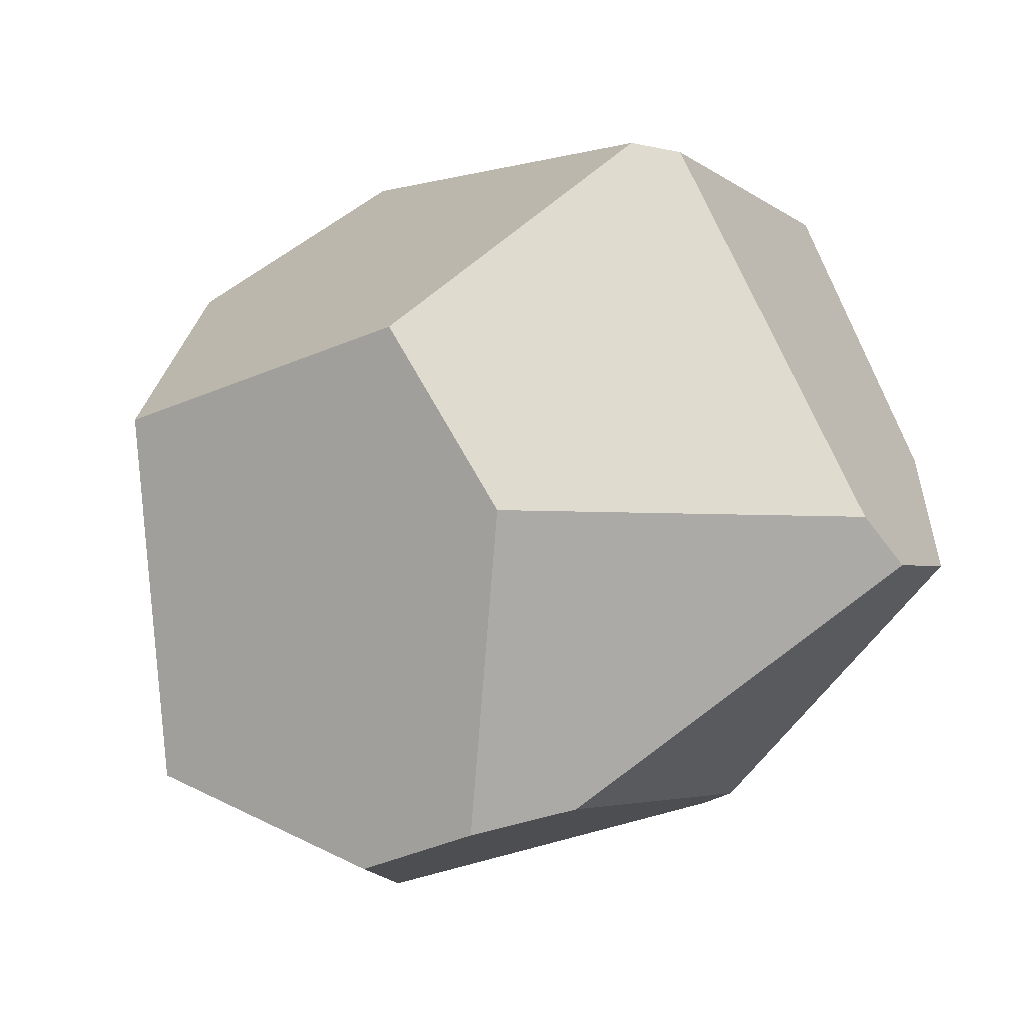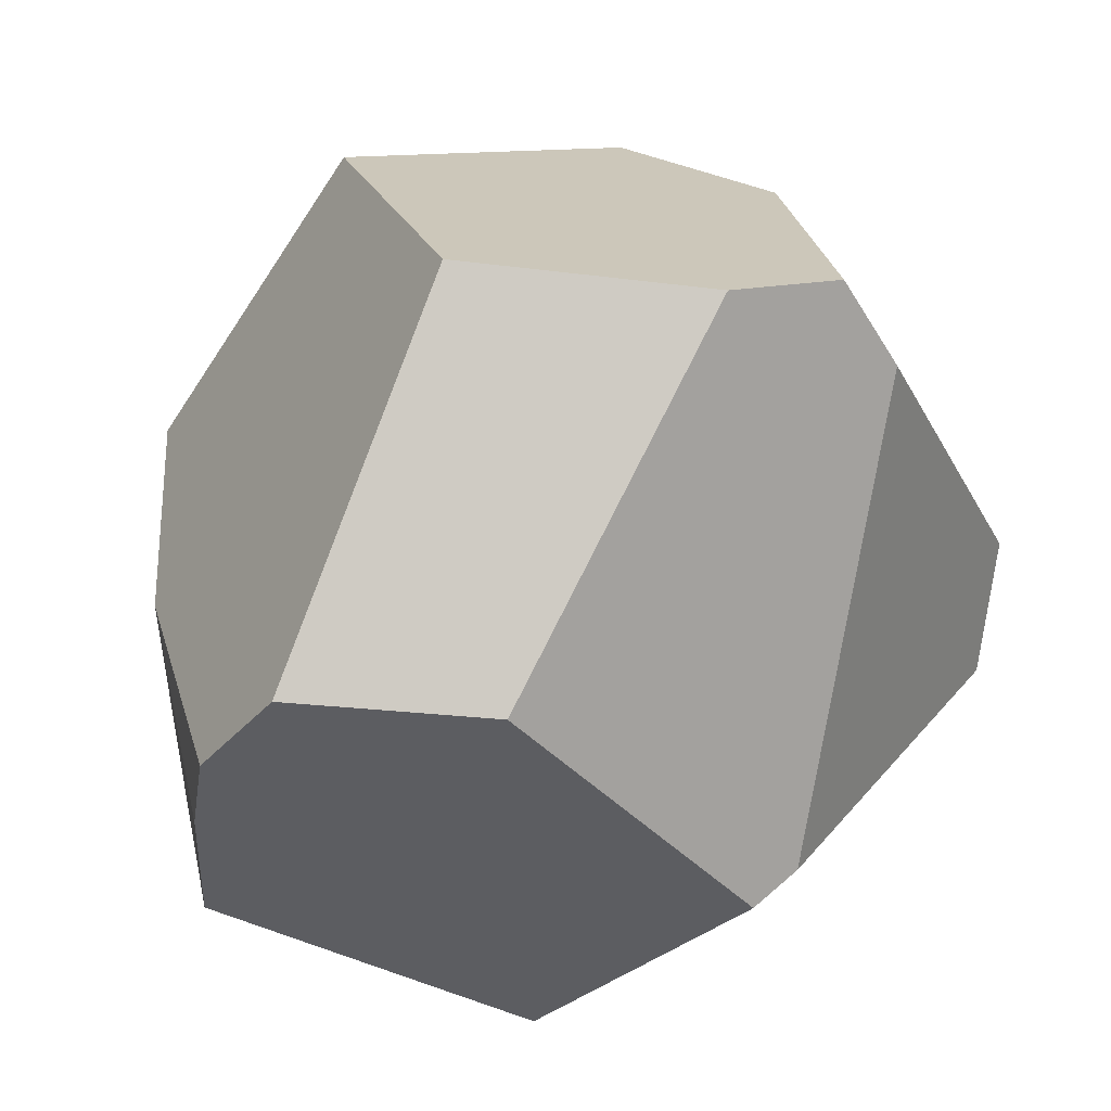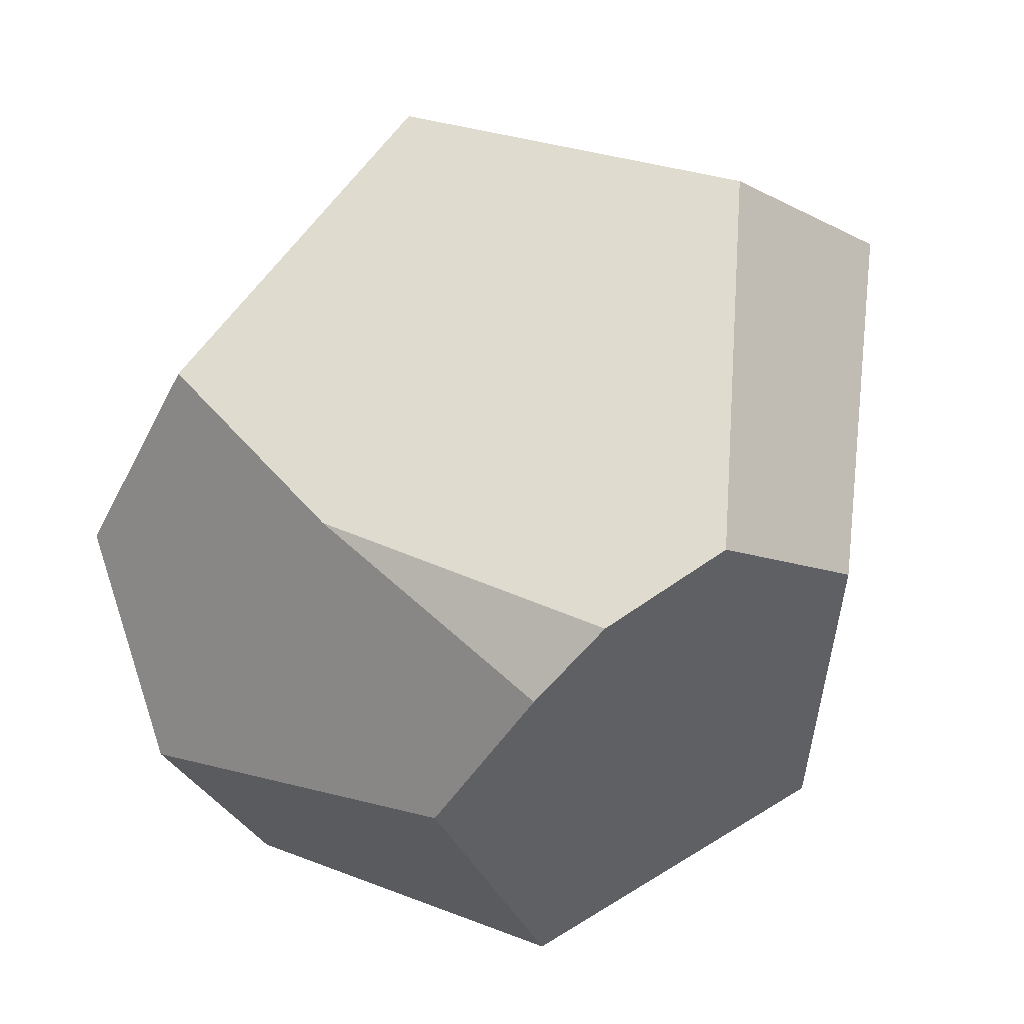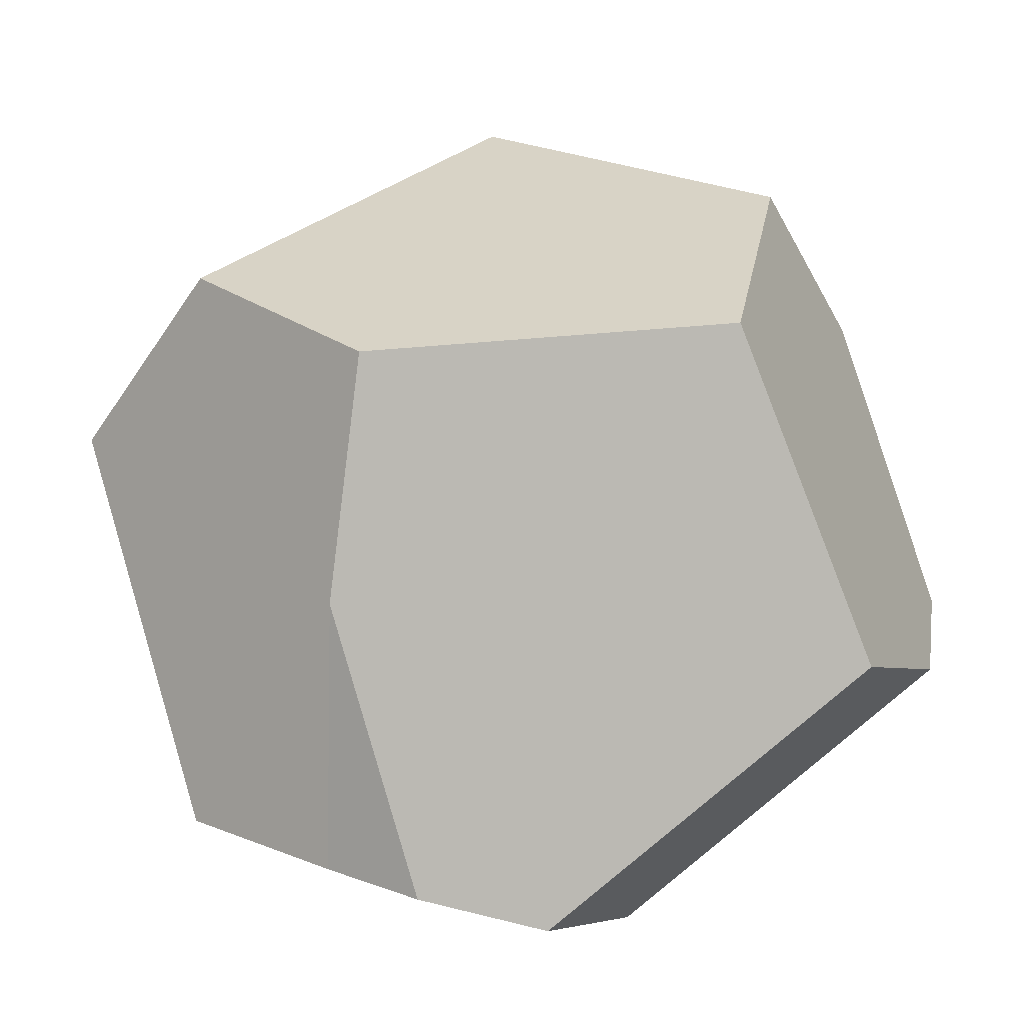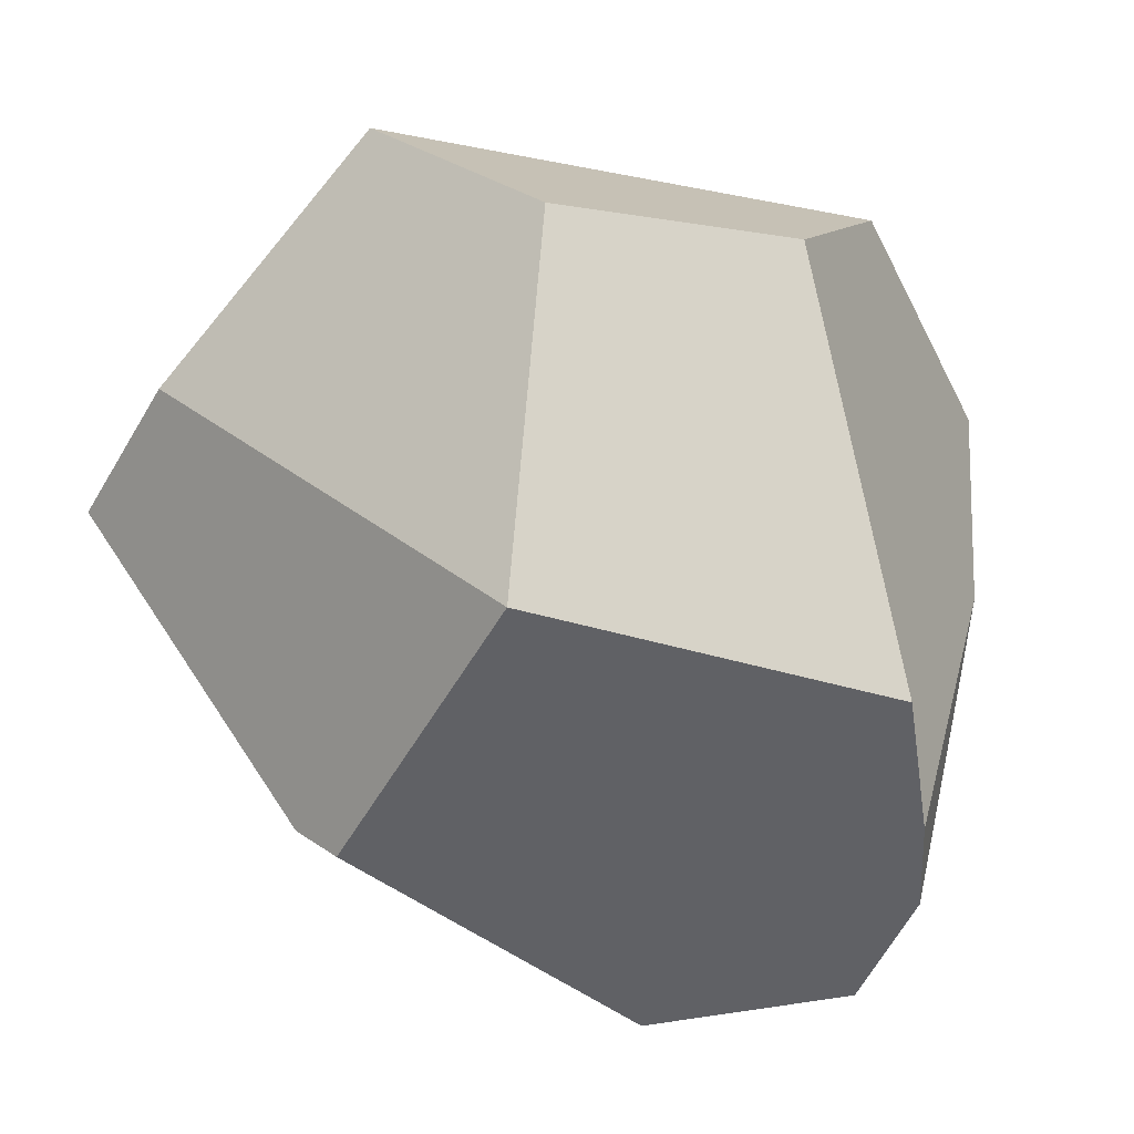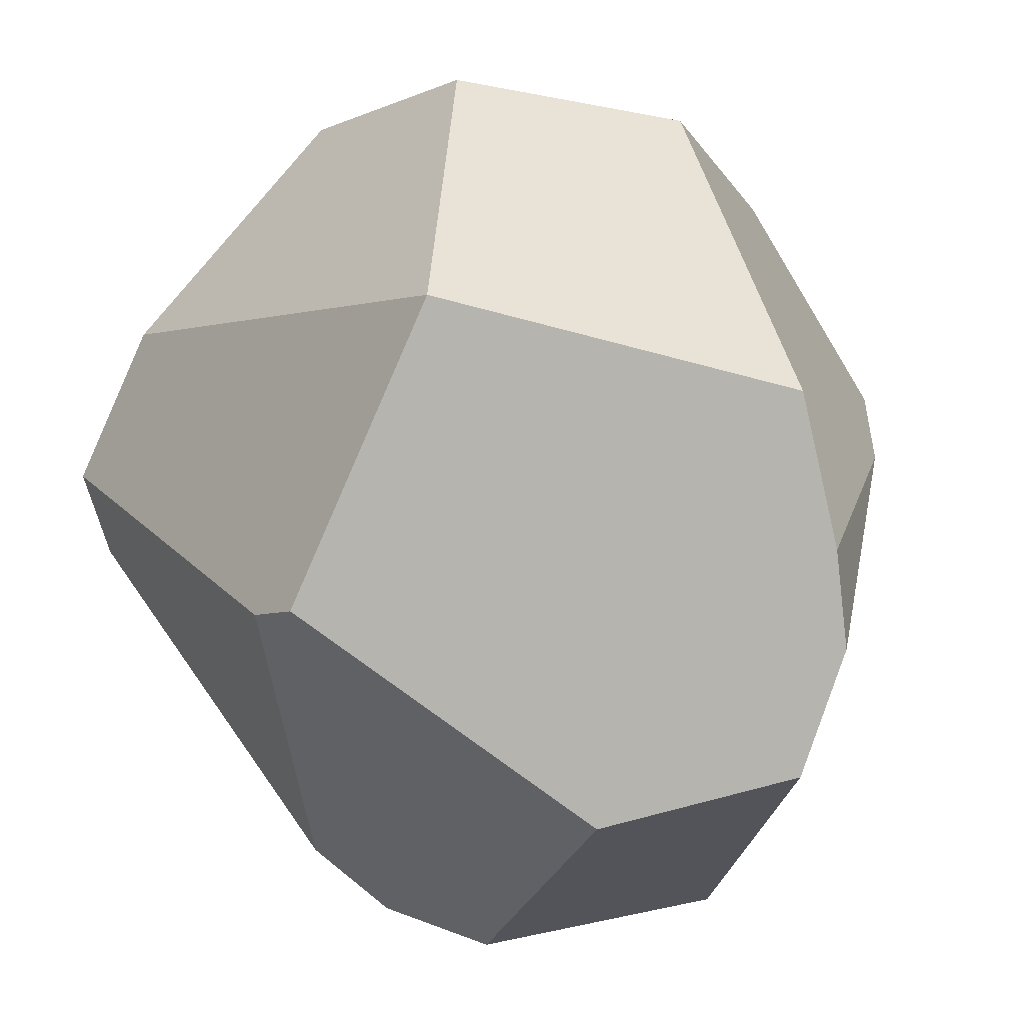
<metadata>
{"format":"obj","ext":"obj","renderer":"f3d","projection":"perspective","resolution":1024,"background":"white","views":[{"elev":28.1,"azim":-107.9,"up":"+Z"},{"elev":-51.7,"azim":-146.0,"up":"+Z"},{"elev":40.1,"azim":137.4,"up":"+Y"},{"elev":0.5,"azim":151.0,"up":"+Z"},{"elev":-34.4,"azim":45.1,"up":"+Z"},{"elev":-64.9,"azim":49.8,"up":"+Z"}]}
</metadata>
<code>
o Rock_01_Sphere.009
v -0.5161 0.4466 -0.08371
v 0.3742 0.6263 -0.06936
v 0.3394 0.5461 -0.3839
v -0.5249 0.576 -0.08626
v -0.4263 0.5122 0.2705
v -0.2596 0.5862 0.4313
v -0.07418 0.5426 -0.4736
v -0.4403 0.6805 -0.1676
v -0.2102 0.8649 -0.146
v -0.05573 0.2238 0.5371
v 0.263 0.6279 -0.4142
v 0.3583 0.671 0.2163
v -0.03956 0.845 0.2512
v 0.1207 0.6831 -0.4545
v 0.4457 0.4013 -0.3366
v 0.2557 0.01277 -0.3133
v 0.4404 0.4031 0.3141
v 0.5044 0.2006 0.1228
v 0.3695 -0.04911 0.1031
v -0.4351 0.01312 0.1193
v -0.4207 0.0591 0.1844
v -0.06104 0.1627 0.5202
v -0.1089 0.1155 -0.41
v -0.1594 0.09912 -0.365
v -0.3354 -0.09218 0.04686
v 0.1541 -0.1084 0.3097
v -0.1454 -0.1436 0.09314
f 19 16 15 18
f 3 11 2
f 9 14 7 8
f 21 22 10 6 5
f 9 8 4 5 6 13
f 10 17 12 13 6
f 15 3 2 12 17 18
f 26 19 18 17
f 26 27 16 19
f 5 4 1 20 21
f 20 1 24 25
f 8 7 23 24 1 4
f 14 11 3 15 16 23 7
f 16 27 25 24 23
f 25 27 26 22 21 20
f 17 10 22 26
f 11 14 9 13 12 2

</code>
